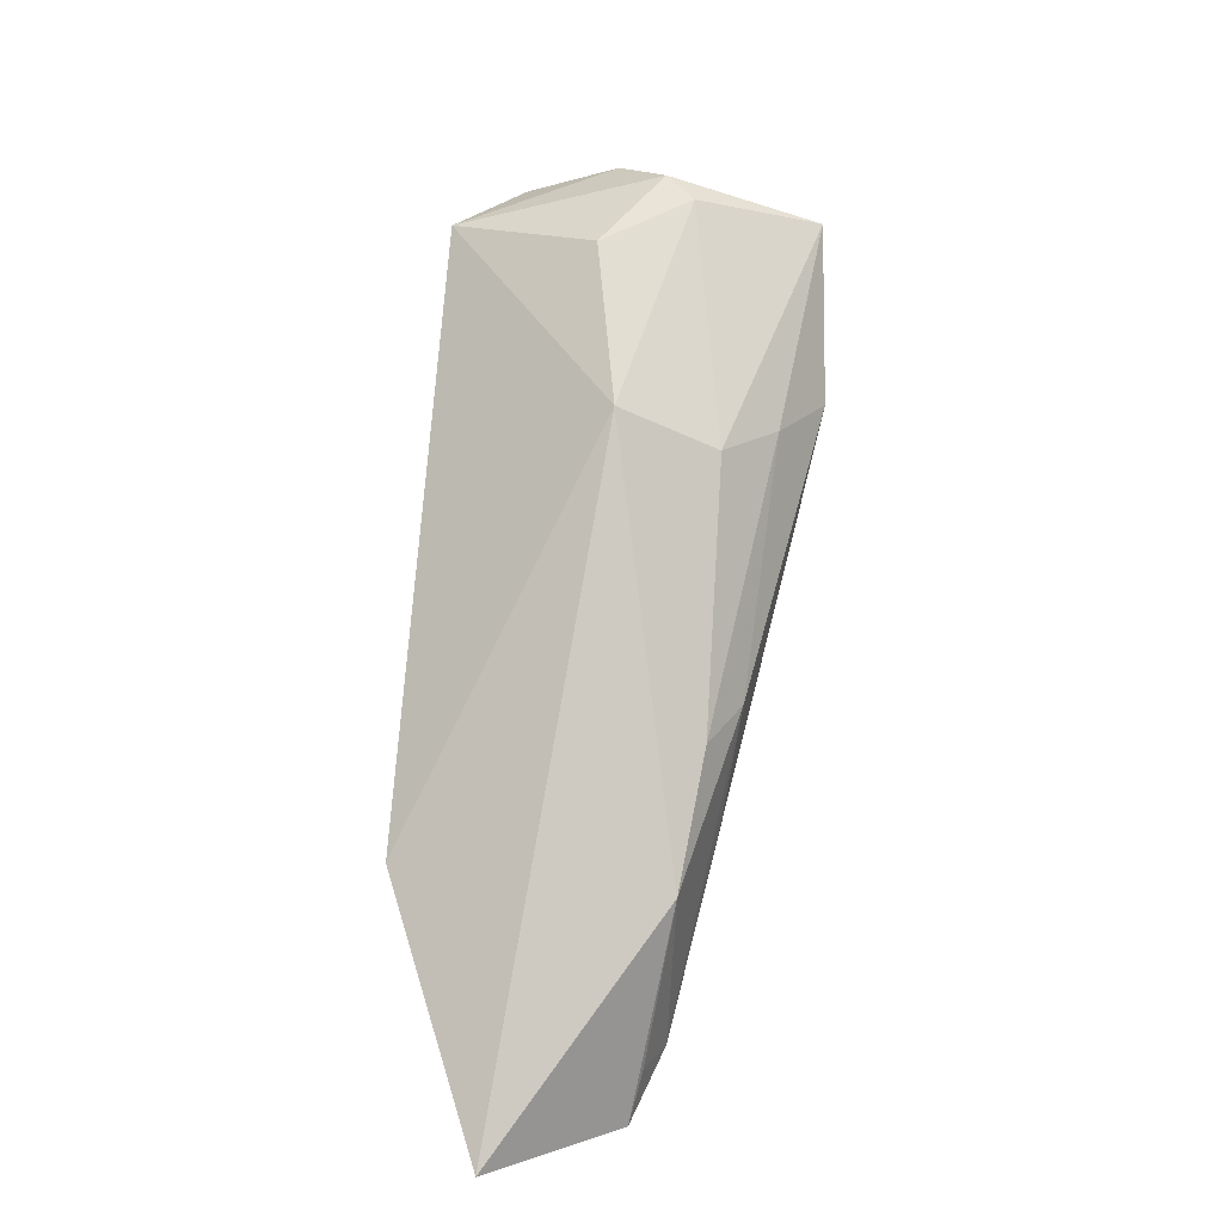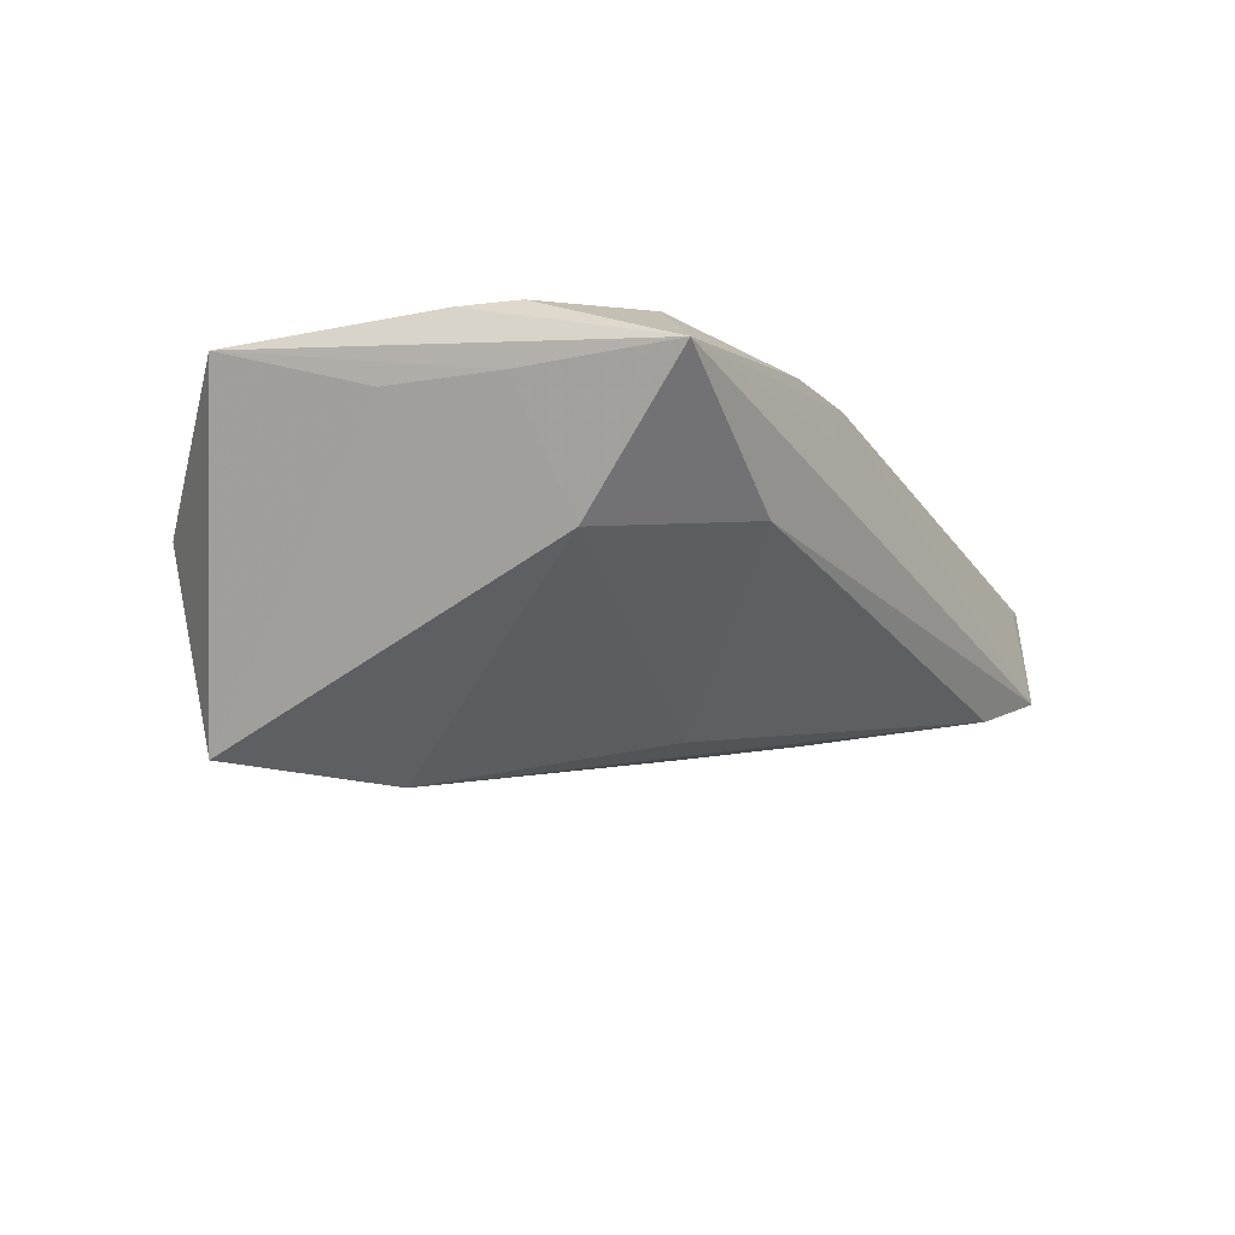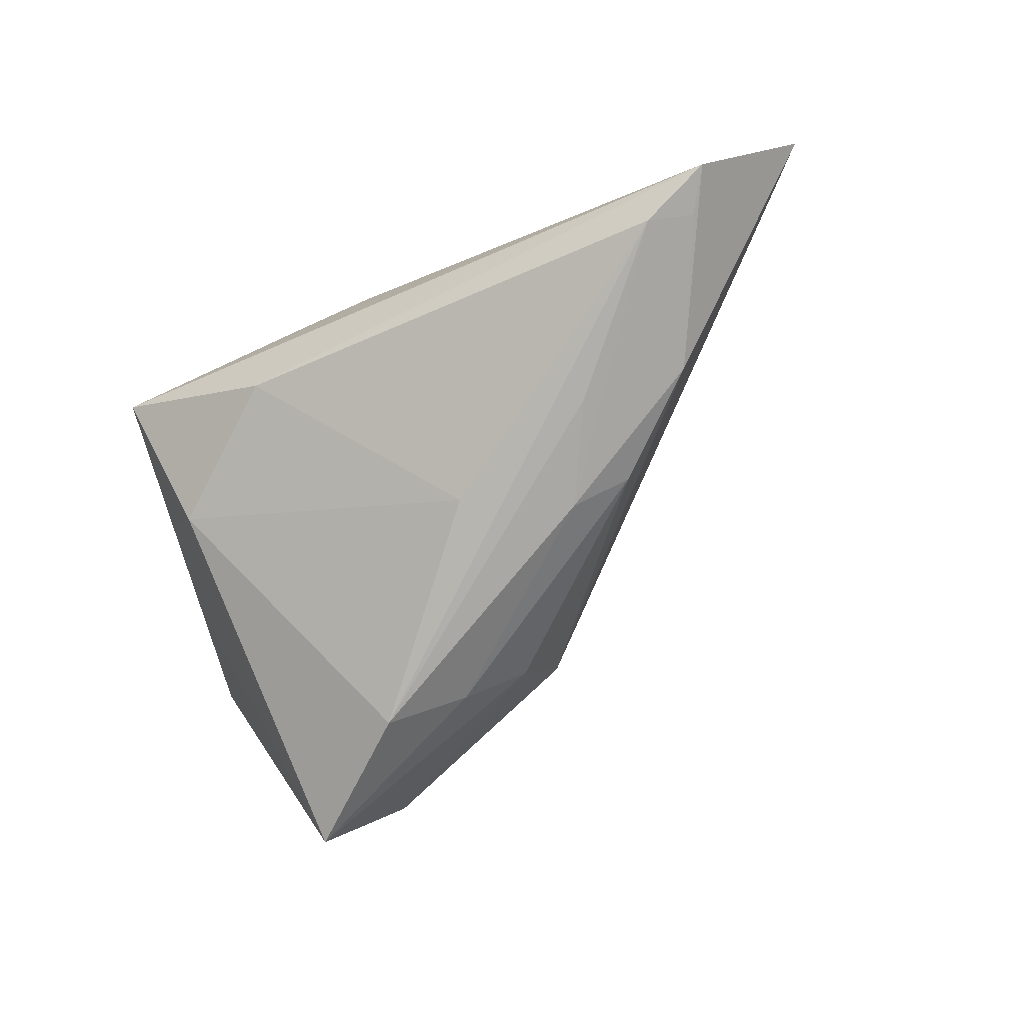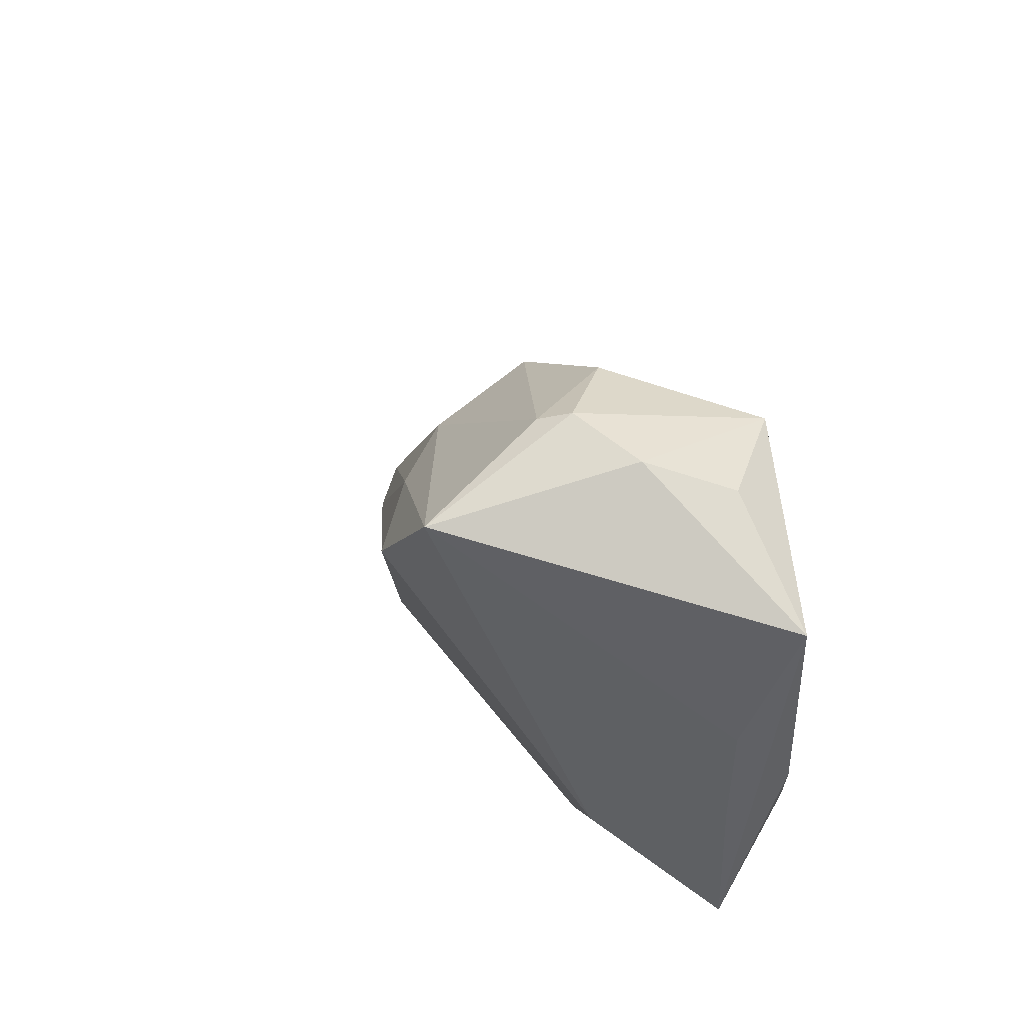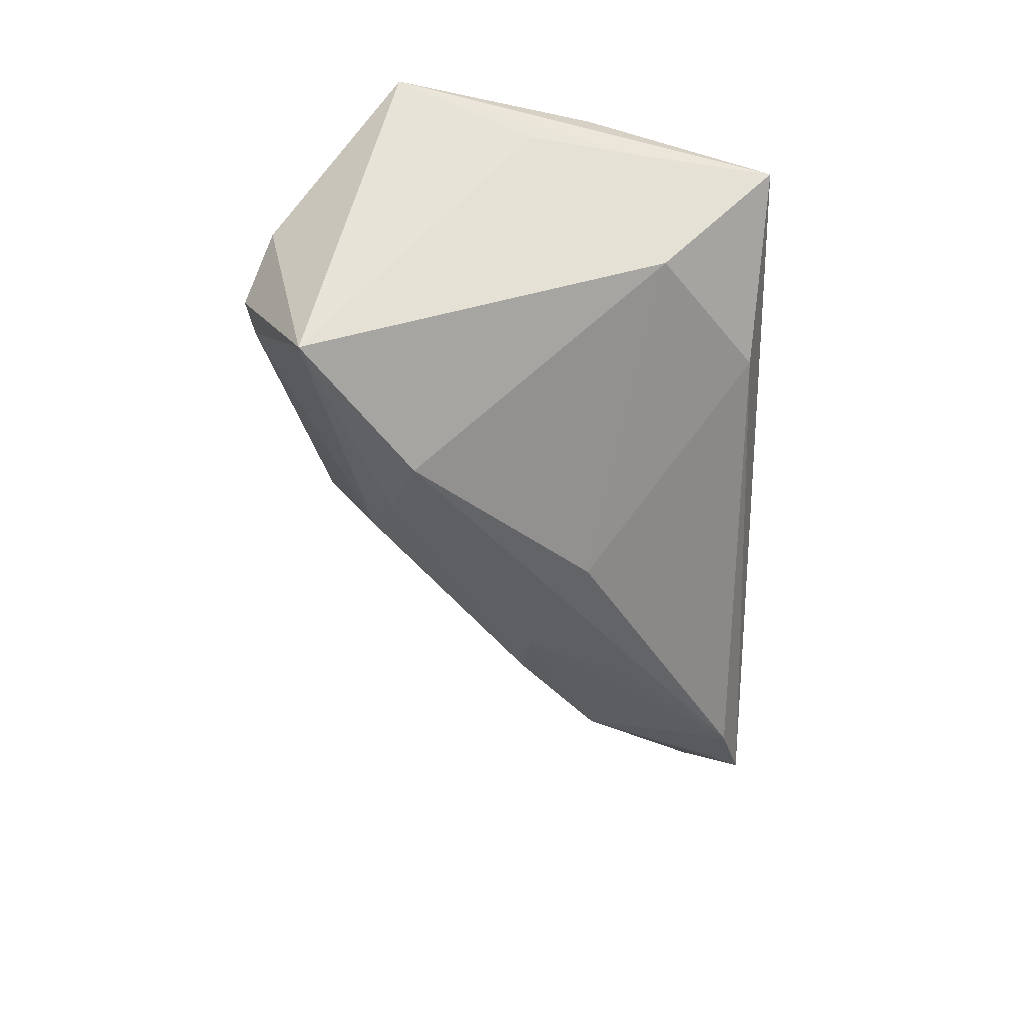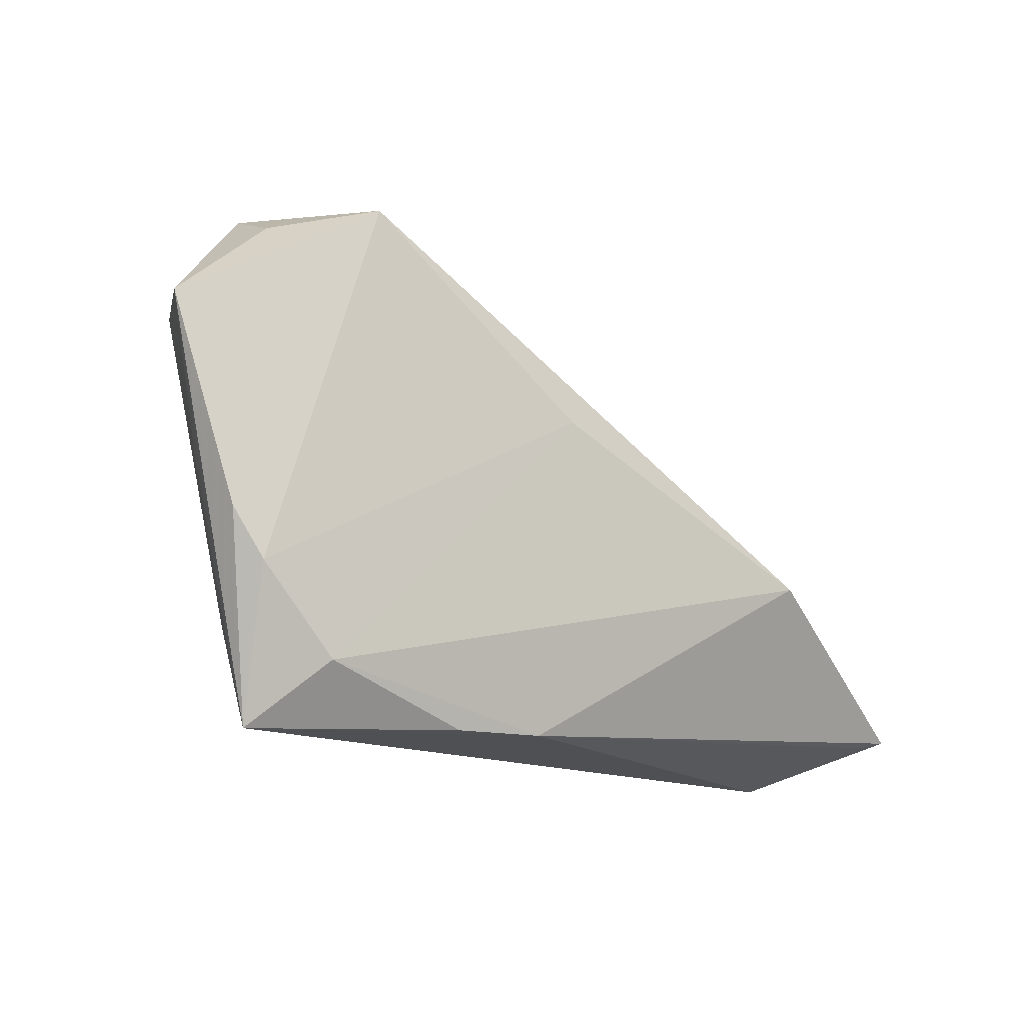
<metadata>
{"format":"obj","ext":"obj","renderer":"f3d","projection":"perspective","resolution":1024,"background":"white","views":[{"elev":42.6,"azim":96.4,"up":"+Y"},{"elev":-11.7,"azim":-59.8,"up":"+Z"},{"elev":-68.7,"azim":26.6,"up":"+Z"},{"elev":31.0,"azim":-104.0,"up":"+Y"},{"elev":-50.8,"azim":-90.0,"up":"+Z"},{"elev":-14.1,"azim":-31.8,"up":"+Y"}]}
</metadata>
<code>
v -0.03551 -0.0122 0.01792
v 0.05589 -0.03037 -0.01118
v -0.03912 -0.006228 0.01711
v -0.02562 0.03869 -0.006556
v -0.01298 -0.02804 -0.001883
v -0.0305 -0.01557 -0.004687
v 0.0293 0.002652 -0.01665
v -0.003896 0.01983 -0.02165
v 0.003554 -0.02882 0.0139
v 0.04146 -0.007004 0.01673
v -0.03812 -0.01188 0.00998
v 0.06838 -0.02408 0.003434
v -0.04091 0.001599 0.009563
v -0.03109 0.0298 -0.02469
v -0.03311 0.0305 0.01068
v -0.04625 0.01894 0.01471
v 0.02165 0.001554 -0.02016
v -0.01333 0.03748 -7.09e-06
v 0.003918 0.02276 -0.01568
v -0.0003293 -0.02954 0.009585
v 0.05208 -0.02517 -0.01241
v -0.01375 0.01641 -0.02658
v -0.00792 -0.02906 0.01454
v 0.04242 -0.007565 -0.01489
v 0.006219 0.01031 0.01792
v 0.06511 -0.02486 0.002636
v -0.02331 0.03717 -0.01005
v -0.02639 -0.02272 0.01756
v 0.0291 -0.01075 -0.01849
v -0.03208 0.0352 -0.0004006
v -0.0344 -0.03037 0.01131
v 0.008442 -0.006073 -0.02036
v 0.005785 0.0294 -0.004074
v 0.04657 -0.02761 -0.01445
v -0.02162 0.0327 0.01792
f 12 33 10
f 10 33 35
f 14 16 30
f 30 35 4
f 4 14 30
f 5 2 31
f 34 2 5
f 15 35 30
f 30 16 15
f 15 16 35
f 31 2 20
f 16 14 13
f 35 33 18
f 18 4 35
f 14 4 27
f 27 18 33
f 4 18 27
f 21 2 34
f 6 14 22
f 6 5 31
f 6 13 14
f 22 34 32
f 34 5 32
f 32 6 22
f 5 6 32
f 26 2 12
f 31 16 11
f 16 13 11
f 11 6 31
f 13 6 11
f 24 33 12
f 12 2 24
f 2 21 24
f 24 21 34
f 25 10 35
f 25 28 10
f 35 16 3
f 3 16 31
f 12 10 9
f 10 28 9
f 9 26 12
f 31 20 9
f 9 20 2
f 2 26 9
f 19 27 33
f 14 27 19
f 29 34 22
f 1 25 35
f 28 25 1
f 35 3 1
f 31 28 1
f 1 3 31
f 23 28 31
f 31 9 23
f 23 9 28
f 17 29 22
f 17 24 34
f 34 29 17
f 33 24 7
f 7 19 33
f 24 17 7
f 22 14 8
f 14 19 8
f 19 7 8
f 8 17 22
f 8 7 17

</code>
